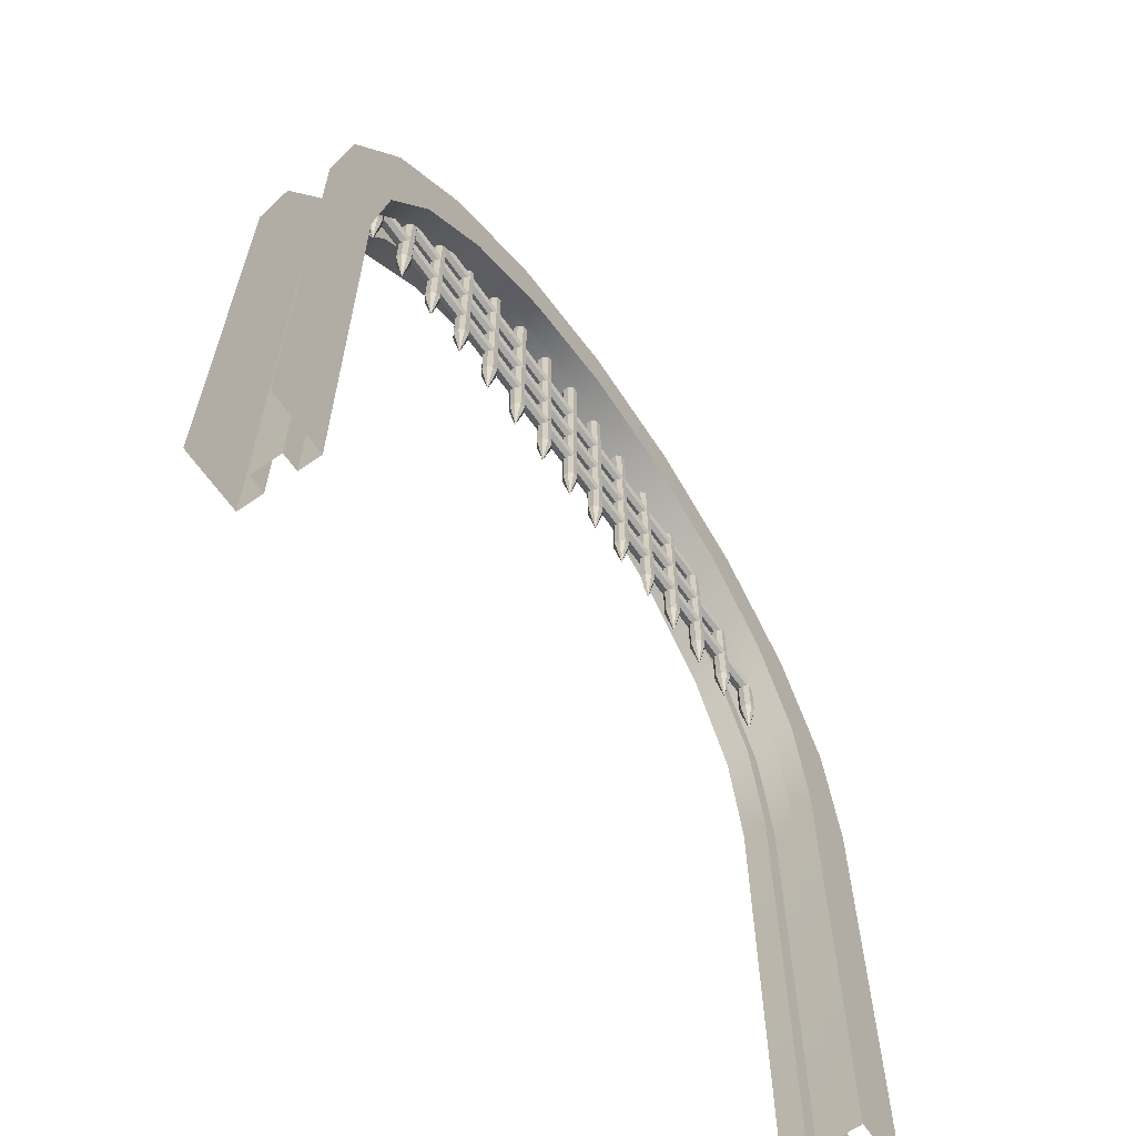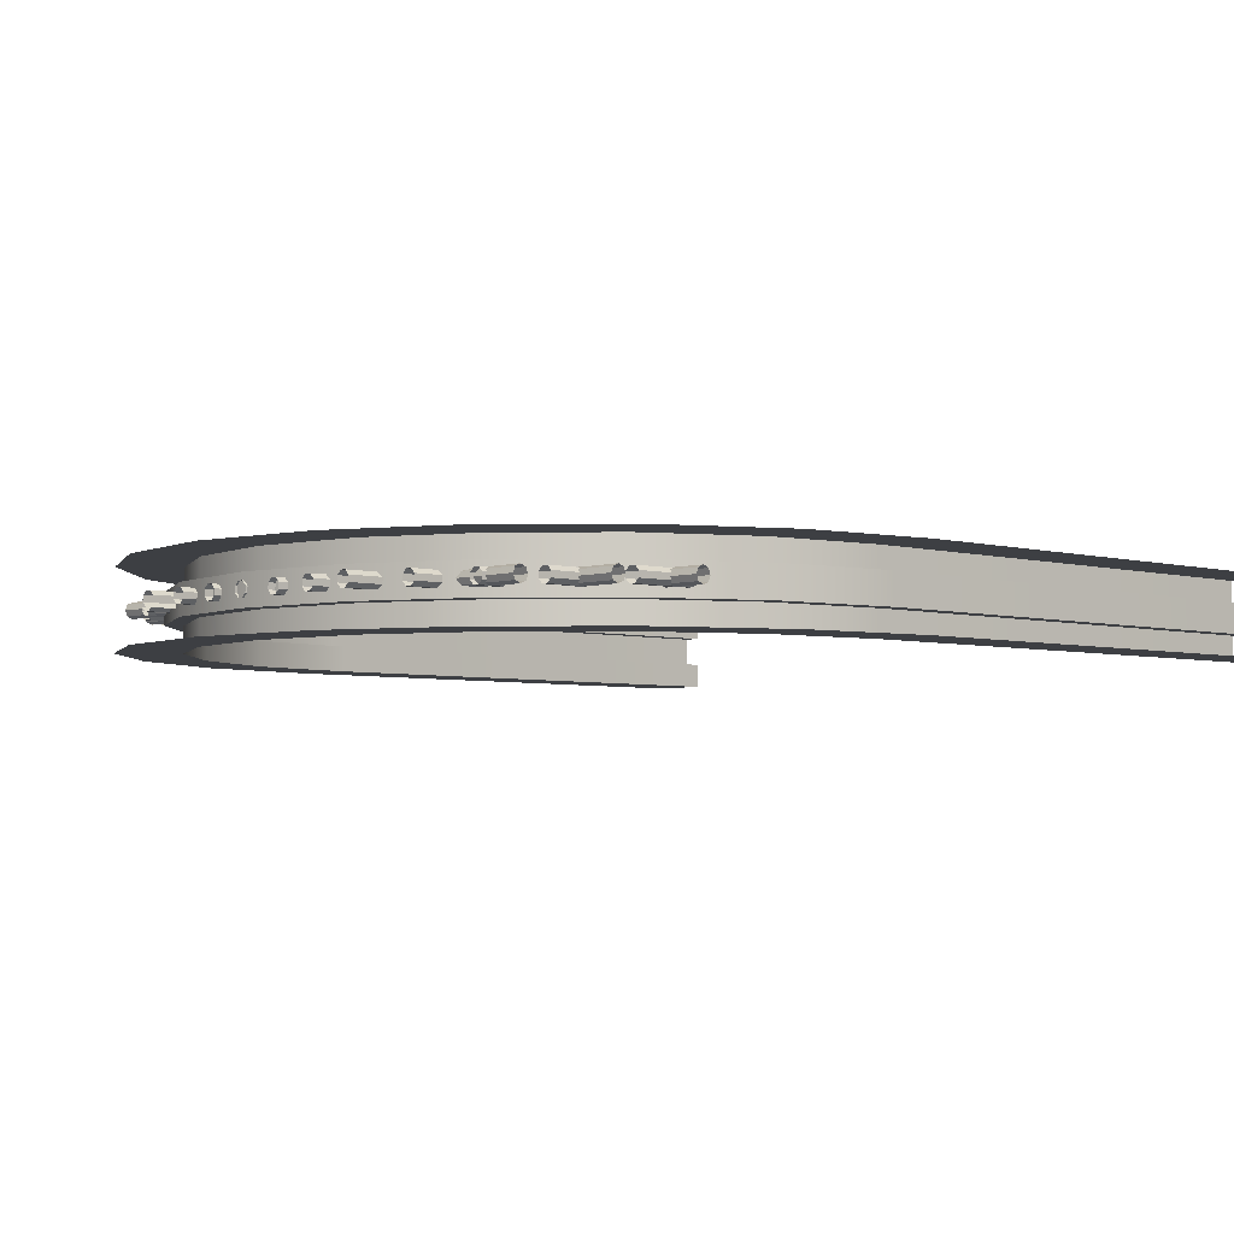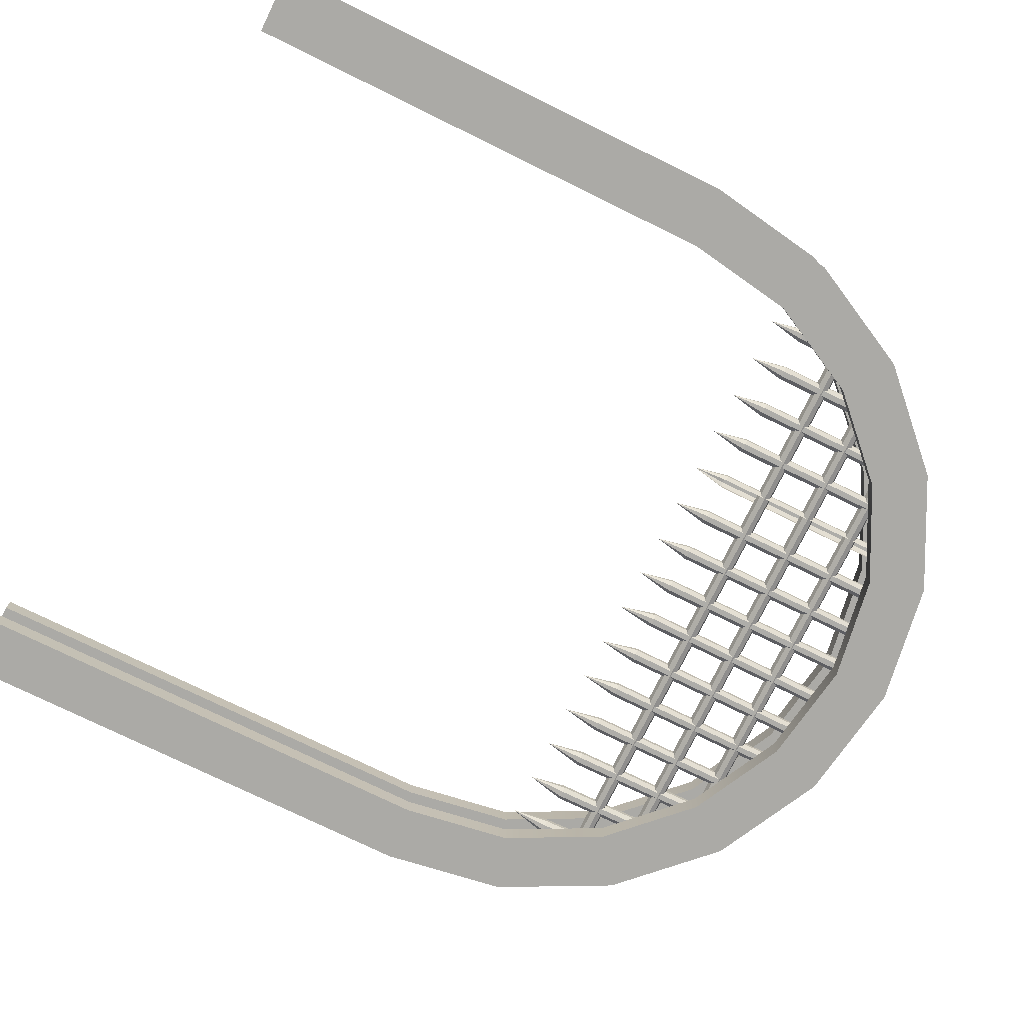
<metadata>
{"format":"obj","ext":"obj","renderer":"f3d","projection":"perspective","resolution":1024,"background":"white","views":[{"elev":-64.1,"azim":-55.0,"up":"+Y"},{"elev":-4.1,"azim":-133.4,"up":"+Z"},{"elev":-75.7,"azim":63.9,"up":"+Z"}]}
</metadata>
<code>
o group223_polySurface2.001_Untitled.001
v -1.221 9.426 0.4295
v -2.323 8.865 0.4295
v -3.197 7.99 0.4295
v -3.758 6.889 0.4295
v -3.959 5.624 0.4295
v 3.959 5.624 0.4295
v 3.758 6.889 0.4295
v 3.197 7.99 0.4295
v 2.323 8.865 0.4295
v 1.221 9.426 0.4295
v 0 9.619 0.4295
v -3.959 -0.01337 0.4295
v 3.959 -0.01337 0.4295
v 3.959 -0.01337 -0.4295
v 3.959 5.624 -0.4295
v -2.323 8.865 -0.4295
v -1.221 9.426 -0.4295
v -3.197 7.99 -0.4295
v -3.758 6.889 -0.4295
v -3.959 5.624 -0.4295
v 3.758 6.889 -0.4295
v 3.197 7.99 -0.4295
v 2.323 8.865 -0.4295
v 1.221 9.426 -0.4295
v 0 9.619 -0.4295
v -3.959 -0.01337 -0.4295
v 3.959 5.624 0.1804
v 3.959 5.624 -0.1502
v 3.959 -0.01336 -0.1502
v 3.959 -0.01336 0.1804
v -2.323 8.865 0.1805
v -2.323 8.865 -0.1502
v -1.221 9.426 -0.1502
v -1.221 9.426 0.1805
v -3.197 7.99 0.1805
v -3.197 7.99 -0.1502
v -3.758 6.889 0.1804
v -3.758 6.889 -0.1502
v -3.959 5.624 0.1804
v -3.959 5.624 -0.1502
v 3.758 6.889 0.1804
v 3.758 6.889 -0.1502
v 3.197 7.99 0.1805
v 3.197 7.99 -0.1502
v 2.323 8.865 0.1805
v 2.323 8.865 -0.1502
v 1.221 9.426 0.1805
v 1.221 9.426 -0.1502
v 5e-06 9.619 0.1805
v 5e-06 9.619 -0.1502
v -3.959 -0.01336 0.1804
v -3.959 -0.01336 -0.1502
v 4.148 5.639 0.1804
v 4.148 5.639 -0.1502
v 4.148 -0.01336 -0.1502
v 4.148 -0.01336 0.1804
v -2.435 9.02 0.1805
v -2.435 9.02 -0.1502
v -1.28 9.608 -0.1502
v -1.28 9.608 0.1805
v -3.352 8.103 0.1805
v -3.352 8.103 -0.1502
v -3.941 6.948 0.1804
v -3.941 6.948 -0.1502
v -4.148 5.639 0.1804
v -4.148 5.639 -0.1502
v 3.941 6.948 0.1804
v 3.941 6.948 -0.1502
v 3.352 8.103 0.1805
v 3.352 8.103 -0.1502
v 2.435 9.02 0.1804
v 2.435 9.02 -0.1502
v 1.28 9.608 0.1805
v 1.28 9.608 -0.1502
v 5e-06 9.811 0.1805
v 5e-06 9.811 -0.1502
v -4.148 -0.01336 0.1804
v -4.148 -0.01336 -0.1502
v 4.626 -0.01337 0.4295
v 4.626 -0.01337 -0.4295
v 4.626 5.677 -0.4295
v 4.626 5.677 0.4295
v -1.43 10.07 0.4295
v -1.43 10.07 -0.4295
v -2.72 9.411 -0.4295
v -2.72 9.411 0.4295
v -3.744 8.388 -0.4295
v -3.744 8.388 0.4295
v -4.401 7.098 -0.4295
v -4.401 7.098 0.4295
v -4.626 5.677 -0.4295
v -4.626 5.677 0.4295
v 4.401 7.098 -0.4295
v 4.401 7.098 0.4295
v 3.744 8.388 -0.4295
v 3.744 8.388 0.4295
v 2.72 9.411 -0.4295
v 2.72 9.411 0.4295
v 1.43 10.07 -0.4295
v 1.43 10.07 0.4295
v -5e-06 10.3 -0.4295
v 0 10.3 0.4295
v -4.626 -0.01337 -0.4295
v -4.626 -0.01337 0.4295
f 80 14 15 81
f 2 1 83 86
f 3 2 86 88
f 4 3 88 90
f 5 4 90 92
f 7 6 82 94
f 8 7 94 96
f 9 8 96 98
f 10 9 98 100
f 11 10 100 102
f 1 11 102 83
f 104 12 5 92
f 53 54 55 56
f 57 58 59 60
f 61 62 58 57
f 63 64 62 61
f 65 66 64 63
f 67 68 54 53
f 69 70 68 67
f 71 72 70 69
f 73 74 72 71
f 75 76 74 73
f 60 59 76 75
f 77 78 66 65
f 15 14 29 28
f 13 6 27 30
f 16 17 33 32
f 1 2 31 34
f 18 16 32 36
f 2 3 35 31
f 19 18 36 38
f 3 4 37 35
f 20 19 38 40
f 4 5 39 37
f 21 15 28 42
f 6 7 41 27
f 22 21 42 44
f 7 8 43 41
f 23 22 44 46
f 8 9 45 43
f 24 23 46 48
f 9 10 47 45
f 25 24 48 50
f 10 11 49 47
f 17 25 50 33
f 11 1 34 49
f 26 20 40 52
f 5 12 51 39
f 28 29 55 54
f 30 27 53 56
f 32 33 59 58
f 34 31 57 60
f 36 32 58 62
f 31 35 61 57
f 38 36 62 64
f 35 37 63 61
f 40 38 64 66
f 37 39 65 63
f 42 28 54 68
f 27 41 67 53
f 44 42 68 70
f 41 43 69 67
f 46 44 70 72
f 43 45 71 69
f 48 46 72 74
f 45 47 73 71
f 50 48 74 76
f 47 49 75 73
f 33 50 76 59
f 49 34 60 75
f 52 40 66 78
f 39 51 77 65
f 13 79 82 6
f 16 85 84 17
f 18 87 85 16
f 19 89 87 18
f 20 91 89 19
f 21 93 81 15
f 22 95 93 21
f 23 97 95 22
f 24 99 97 23
f 25 101 99 24
f 17 84 101 25
f 26 103 91 20
o group223_polySurface2_Untitled
v -0.03461 7.329 0.1007
v 0.0305 7.329 0.1024
v 0.07774 7.329 0.05756
v 0.07943 7.329 -0.007544
v 0.0346 7.329 -0.05478
v -0.03051 7.329 -0.05648
v -0.07774 7.329 -0.01164
v -0.07944 7.329 0.05346
v -0.03461 9.823 0.1007
v 0.0305 9.823 0.1024
v 0.07774 9.823 0.05756
v 0.07943 9.823 -0.007542
v 0.0346 9.823 -0.05478
v -0.03051 9.823 -0.05648
v -0.07774 9.823 -0.01164
v -0.07944 9.823 0.05346
v -1e-05 6.918 0.02296
v -0.5179 7.339 0.1018
v -0.4518 7.339 0.1036
v -0.4039 7.339 0.05807
v -0.4022 7.339 -0.007991
v -0.4476 7.339 -0.05592
v -0.5137 7.339 -0.05764
v -0.5616 7.339 -0.01215
v -0.5634 7.339 0.05391
v -0.5395 9.823 0.1007
v -0.4744 9.823 0.1024
v -0.4272 9.823 0.05756
v -0.4255 9.823 -0.007542
v -0.4703 9.823 -0.05478
v -0.5354 9.823 -0.05647
v -0.5827 9.823 -0.01164
v -0.5844 9.823 0.05346
v -0.5049 6.897 0.02296
v -1.03 7.339 0.1018
v -0.9641 7.339 0.1036
v -0.9162 7.339 0.05807
v -0.9145 7.339 -0.007991
v -0.96 7.339 -0.05592
v -1.026 7.339 -0.05765
v -1.074 7.339 -0.01215
v -1.076 7.339 0.05391
v -1.044 9.823 0.1007
v -0.9794 9.823 0.1024
v -0.9321 9.823 0.05756
v -0.9304 9.823 -0.007542
v -0.9753 9.823 -0.05478
v -1.04 9.823 -0.05648
v -1.088 9.823 -0.01165
v -1.089 9.823 0.05346
v -1.01 6.897 0.02296
v -1.543 7.339 0.1018
v -1.476 7.339 0.1036
v -1.429 7.339 0.05807
v -1.427 7.339 -0.007991
v -1.472 7.339 -0.05592
v -1.538 7.339 -0.05764
v -1.586 7.339 -0.01215
v -1.588 7.339 0.05391
v -1.549 9.823 0.1007
v -1.484 9.823 0.1024
v -1.437 9.823 0.05756
v -1.435 9.823 -0.007542
v -1.48 9.823 -0.05478
v -1.545 9.823 -0.05648
v -1.593 9.823 -0.01164
v -1.594 9.823 0.05346
v -1.515 6.897 0.02296
v -2.055 7.339 0.1018
v -1.989 7.339 0.1036
v -1.941 7.339 0.05806
v -1.939 7.339 -0.007993
v -1.985 7.339 -0.05592
v -2.051 7.339 -0.05764
v -2.099 7.339 -0.01215
v -2.1 7.339 0.05391
v -2.054 9.506 0.1007
v -1.989 9.506 0.1024
v -1.942 9.506 0.05756
v -1.94 9.506 -0.007545
v -1.985 9.506 -0.05478
v -2.05 9.506 -0.05648
v -2.097 9.506 -0.01164
v -2.099 9.506 0.05346
v -2.02 6.897 0.02296
v -2.567 7.339 0.1018
v -2.501 7.339 0.1036
v -2.453 7.339 0.05807
v -2.451 7.339 -0.007991
v -2.497 7.339 -0.05592
v -2.563 7.339 -0.05764
v -2.611 7.339 -0.01215
v -2.613 7.339 0.05391
v -2.559 9.175 0.1007
v -2.494 9.175 0.1024
v -2.447 9.175 0.05756
v -2.445 9.175 -0.007542
v -2.49 9.175 -0.05478
v -2.555 9.175 -0.05648
v -2.602 9.175 -0.01164
v -2.604 9.175 0.05346
v -2.525 6.897 0.02296
v -3.08 7.339 0.1018
v -3.013 7.339 0.1036
v -2.966 7.339 0.05806
v -2.964 7.339 -0.007988
v -3.009 7.339 -0.05592
v -3.075 7.339 -0.05764
v -3.123 7.339 -0.01215
v -3.125 7.339 0.05391
v -3.064 8.845 0.1007
v -2.999 8.845 0.1024
v -2.952 8.845 0.05756
v -2.95 8.845 -0.00754
v -2.995 8.845 -0.05478
v -3.06 8.845 -0.05648
v -3.107 8.845 -0.01165
v -3.109 8.845 0.05346
v -3.03 6.897 0.02296
v -3.592 7.339 0.1018
v -3.526 7.339 0.1036
v -3.478 7.339 0.05807
v -3.476 7.339 -0.007991
v -3.522 7.339 -0.05592
v -3.588 7.339 -0.05764
v -3.636 7.339 -0.01215
v -3.637 7.339 0.05391
v -3.569 8.307 0.1007
v -3.504 8.307 0.1024
v -3.457 8.307 0.05756
v -3.455 8.307 -0.007543
v -3.5 8.307 -0.05478
v -3.565 8.307 -0.05648
v -3.612 8.307 -0.01164
v -3.614 8.307 0.05346
v -3.535 6.897 0.02296
v 3.482 7.329 0.1007
v 3.547 7.329 0.1024
v 3.595 7.329 0.05756
v 3.596 7.329 -0.007544
v 3.551 7.329 -0.05478
v 3.486 7.329 -0.05648
v 3.439 7.329 -0.01164
v 3.437 7.329 0.05346
v 3.482 8.307 0.1007
v 3.547 8.307 0.1024
v 3.595 8.307 0.05756
v 3.596 8.307 -0.007543
v 3.551 8.307 -0.05478
v 3.486 8.307 -0.05648
v 3.439 8.307 -0.01164
v 3.437 8.307 0.05346
v 3.517 6.918 0.02296
v 2.977 7.329 0.1007
v 3.042 7.329 0.1024
v 3.09 7.329 0.05756
v 3.091 7.329 -0.007546
v 3.046 7.329 -0.05478
v 2.981 7.329 -0.05648
v 2.934 7.329 -0.01164
v 2.932 7.329 0.05347
v 2.977 8.845 0.1007
v 3.042 8.845 0.1024
v 3.09 8.845 0.05756
v 3.091 8.845 -0.007545
v 3.046 8.845 -0.05478
v 2.981 8.845 -0.05648
v 2.934 8.845 -0.01164
v 2.932 8.845 0.05347
v 3.012 6.918 0.02296
v 2.472 7.329 0.1007
v 2.537 7.329 0.1024
v 2.585 7.329 0.05756
v 2.586 7.329 -0.007539
v 2.542 7.329 -0.05478
v 2.476 7.329 -0.05648
v 2.429 7.329 -0.01165
v 2.427 7.329 0.05346
v 2.472 9.175 0.1007
v 2.537 9.175 0.1024
v 2.585 9.175 0.05756
v 2.586 9.175 -0.007538
v 2.542 9.175 -0.05478
v 2.476 9.175 -0.05648
v 2.429 9.175 -0.01165
v 2.427 9.175 0.05346
v 2.507 6.918 0.02296
v 1.967 7.329 0.1007
v 2.033 7.329 0.1024
v 2.08 7.329 0.05756
v 2.081 7.329 -0.007539
v 2.037 7.329 -0.05479
v 1.972 7.329 -0.05648
v 1.924 7.329 -0.01164
v 1.923 7.329 0.05346
v 1.967 9.506 0.1007
v 2.033 9.506 0.1024
v 2.08 9.506 0.05756
v 2.081 9.506 -0.007538
v 2.037 9.506 -0.05478
v 1.972 9.506 -0.05648
v 1.924 9.506 -0.01164
v 1.923 9.506 0.05346
v 2.002 6.918 0.02296
v 1.462 7.329 0.1007
v 1.528 7.329 0.1024
v 1.575 7.329 0.05756
v 1.576 7.329 -0.007544
v 1.532 7.329 -0.05479
v 1.419 7.329 -0.01165
v 1.418 7.329 0.05346
v 1.462 9.823 0.1007
v 1.528 9.823 0.1024
v 1.575 9.823 0.05756
v 1.576 9.823 -0.007542
v 1.532 9.823 -0.05478
v 1.467 9.823 -0.05648
v 1.419 9.823 -0.01164
v 1.418 9.823 0.05346
v 1.497 6.918 0.02296
v 0.9575 7.329 0.1007
v 1.023 7.329 0.1024
v 1.07 7.329 0.05756
v 1.072 7.329 -0.007544
v 1.027 7.329 -0.05478
v 0.9616 7.329 -0.05648
v 0.9144 7.329 -0.01165
v 0.9127 7.329 0.05346
v 0.9575 9.823 0.1007
v 1.023 9.823 0.1024
v 1.07 9.823 0.05756
v 1.072 9.823 -0.007542
v 1.027 9.823 -0.05478
v 0.9616 9.823 -0.05647
v 0.9144 9.823 -0.01164
v 0.9127 9.823 0.05346
v 0.9921 6.918 0.02296
v 0.4526 7.329 0.1007
v 0.5177 7.329 0.1024
v 0.5649 7.329 0.05756
v 0.5666 7.329 -0.007544
v 0.5218 7.329 -0.05478
v 0.4567 7.329 -0.05648
v 0.4095 7.329 -0.01165
v 0.4078 7.329 0.05346
v 0.4526 9.823 0.1007
v 0.5177 9.823 0.1024
v 0.5649 9.823 0.05756
v 0.5666 9.823 -0.007542
v 0.5218 9.823 -0.05478
v 0.4567 9.823 -0.05648
v 0.4095 9.823 -0.01164
v 0.4078 9.823 0.05346
v 0.4872 6.918 0.02296
v -2.955 9.112 -0.03721
v -2.955 9.137 0.02296
v -2.955 9.112 0.08313
v -2.955 9.052 0.1081
v -2.955 8.992 0.08313
v -2.955 8.967 0.02296
v -2.955 8.992 -0.03721
v -2.955 9.052 -0.06213
v 2.953 9.112 -0.03721
v 2.953 9.137 0.02296
v 2.953 9.112 0.08313
v 2.953 9.052 0.1081
v 2.953 8.992 0.08313
v 2.953 8.967 0.02296
v 2.953 8.992 -0.03721
v 2.953 9.052 -0.06213
v -3.52 8.513 -0.03721
v -3.52 8.538 0.02296
v -3.52 8.513 0.08313
v -3.52 8.453 0.1081
v -3.52 8.393 0.08313
v -3.52 8.368 0.02296
v -3.52 8.393 -0.03721
v -3.52 8.453 -0.06213
v 3.518 8.513 -0.03721
v 3.518 8.538 0.02296
v 3.518 8.513 0.08313
v 3.518 8.453 0.1081
v 3.518 8.393 0.08313
v 3.518 8.368 0.02296
v 3.518 8.393 -0.03721
v 3.518 8.453 -0.06213
v -3.934 7.914 -0.03721
v -3.934 7.939 0.02296
v -3.934 7.914 0.08313
v -3.934 7.854 0.1081
v -3.934 7.794 0.08313
v -3.934 7.769 0.02296
v -3.934 7.794 -0.03721
v -3.934 7.854 -0.06213
v 3.932 7.914 -0.03721
v 3.932 7.939 0.02296
v 3.932 7.914 0.08313
v 3.932 7.854 0.1081
v 3.932 7.794 0.08313
v 3.932 7.769 0.02296
v 3.932 7.794 -0.03721
v 3.932 7.854 -0.06214
v -0.1885 -1.068 -0.3587
f 105 106 114 113
f 106 107 115 114
f 107 108 116 115
f 108 109 117 116
f 109 110 118 117
f 110 111 119 118
f 111 112 120 119
f 112 105 113 120
f 106 105 121
f 107 106 121
f 108 107 121
f 109 108 121
f 110 109 121
f 111 110 121
f 112 111 121
f 105 112 121
f 122 123 131 130
f 123 124 132 131
f 124 125 133 132
f 125 126 134 133
f 126 127 135 134
f 127 128 136 135
f 128 129 137 136
f 129 122 130 137
f 123 122 138
f 124 123 138
f 125 124 138
f 126 125 138
f 127 126 138
f 128 127 138
f 129 128 138
f 122 129 138
f 139 140 148 147
f 140 141 149 148
f 141 142 150 149
f 142 143 151 150
f 143 144 152 151
f 144 145 153 152
f 145 146 154 153
f 146 139 147 154
f 140 139 155
f 141 140 155
f 142 141 155
f 143 142 155
f 144 143 155
f 145 144 155
f 146 145 155
f 139 146 155
f 156 157 165 164
f 157 158 166 165
f 158 159 167 166
f 159 160 168 167
f 160 161 169 168
f 161 162 170 169
f 162 163 171 170
f 163 156 164 171
f 157 156 172
f 158 157 172
f 159 158 172
f 160 159 172
f 161 160 172
f 162 161 172
f 163 162 172
f 156 163 172
f 173 174 182 181
f 174 175 183 182
f 175 176 184 183
f 176 177 185 184
f 177 178 186 185
f 178 179 187 186
f 179 180 188 187
f 180 173 181 188
f 174 173 189
f 175 174 189
f 176 175 189
f 177 176 189
f 178 177 189
f 179 178 189
f 180 179 189
f 173 180 189
f 190 191 199 198
f 191 192 200 199
f 192 193 201 200
f 193 194 202 201
f 194 195 203 202
f 195 196 204 203
f 196 197 205 204
f 197 190 198 205
f 191 190 206
f 192 191 206
f 193 192 206
f 194 193 206
f 195 194 206
f 196 195 206
f 197 196 206
f 190 197 206
f 207 208 216 215
f 208 209 217 216
f 209 210 218 217
f 210 211 219 218
f 211 212 220 219
f 212 213 221 220
f 213 214 222 221
f 214 207 215 222
f 208 207 223
f 209 208 223
f 210 209 223
f 211 210 223
f 212 211 223
f 213 212 223
f 214 213 223
f 207 214 223
f 224 225 233 232
f 225 226 234 233
f 226 227 235 234
f 227 228 236 235
f 228 229 237 236
f 229 230 238 237
f 230 231 239 238
f 231 224 232 239
f 225 224 240
f 226 225 240
f 227 226 240
f 228 227 240
f 229 228 240
f 230 229 240
f 231 230 240
f 224 231 240
f 241 242 250 249
f 242 243 251 250
f 243 244 252 251
f 244 245 253 252
f 245 246 254 253
f 246 247 255 254
f 247 248 256 255
f 248 241 249 256
f 242 241 257
f 243 242 257
f 244 243 257
f 245 244 257
f 246 245 257
f 247 246 257
f 248 247 257
f 241 248 257
f 258 259 267 266
f 259 260 268 267
f 260 261 269 268
f 261 262 270 269
f 262 263 271 270
f 263 264 272 271
f 264 265 273 272
f 265 258 266 273
f 259 258 274
f 260 259 274
f 261 260 274
f 262 261 274
f 263 262 274
f 264 263 274
f 265 264 274
f 258 265 274
f 275 276 284 283
f 276 277 285 284
f 277 278 286 285
f 278 279 287 286
f 279 280 288 287
f 280 281 289 288
f 281 282 290 289
f 282 275 283 290
f 276 275 291
f 277 276 291
f 278 277 291
f 279 278 291
f 280 279 291
f 281 280 291
f 282 281 291
f 275 282 291
f 292 293 301 300
f 293 294 302 301
f 294 295 303 302
f 295 296 304 303
f 296 297 305 304
f 297 298 306 305
f 298 299 307 306
f 299 292 300 307
f 293 292 308
f 294 293 308
f 295 294 308
f 296 295 308
f 297 296 308
f 298 297 308
f 299 298 308
f 292 299 308
f 309 310 317 316
f 310 311 318 317
f 311 312 319 318
f 312 313 320 319
f 314 315 323 322
f 315 309 316 323
f 310 309 324
f 311 310 324
f 312 311 324
f 313 312 324
f 315 314 324
f 309 315 324
f 325 326 334 333
f 326 327 335 334
f 327 328 336 335
f 328 329 337 336
f 329 330 338 337
f 330 331 339 338
f 331 332 340 339
f 332 325 333 340
f 326 325 341
f 327 326 341
f 328 327 341
f 329 328 341
f 330 329 341
f 331 330 341
f 332 331 341
f 325 332 341
f 342 343 351 350
f 343 344 352 351
f 344 345 353 352
f 345 346 354 353
f 346 347 355 354
f 347 348 356 355
f 348 349 357 356
f 349 342 350 357
f 343 342 358
f 344 343 358
f 345 344 358
f 346 345 358
f 347 346 358
f 348 347 358
f 349 348 358
f 342 349 358
f 359 360 368 367
f 360 361 369 368
f 361 362 370 369
f 362 363 371 370
f 363 364 372 371
f 364 365 373 372
f 365 366 374 373
f 366 359 367 374
f 375 376 384 383
f 376 377 385 384
f 377 378 386 385
f 378 379 387 386
f 379 380 388 387
f 380 381 389 388
f 381 382 390 389
f 382 375 383 390
f 391 392 400 399
f 392 393 401 400
f 393 394 402 401
f 394 395 403 402
f 395 396 404 403
f 396 397 405 404
f 397 398 406 405
f 398 391 399 406
l 321 320
l 322 321

</code>
